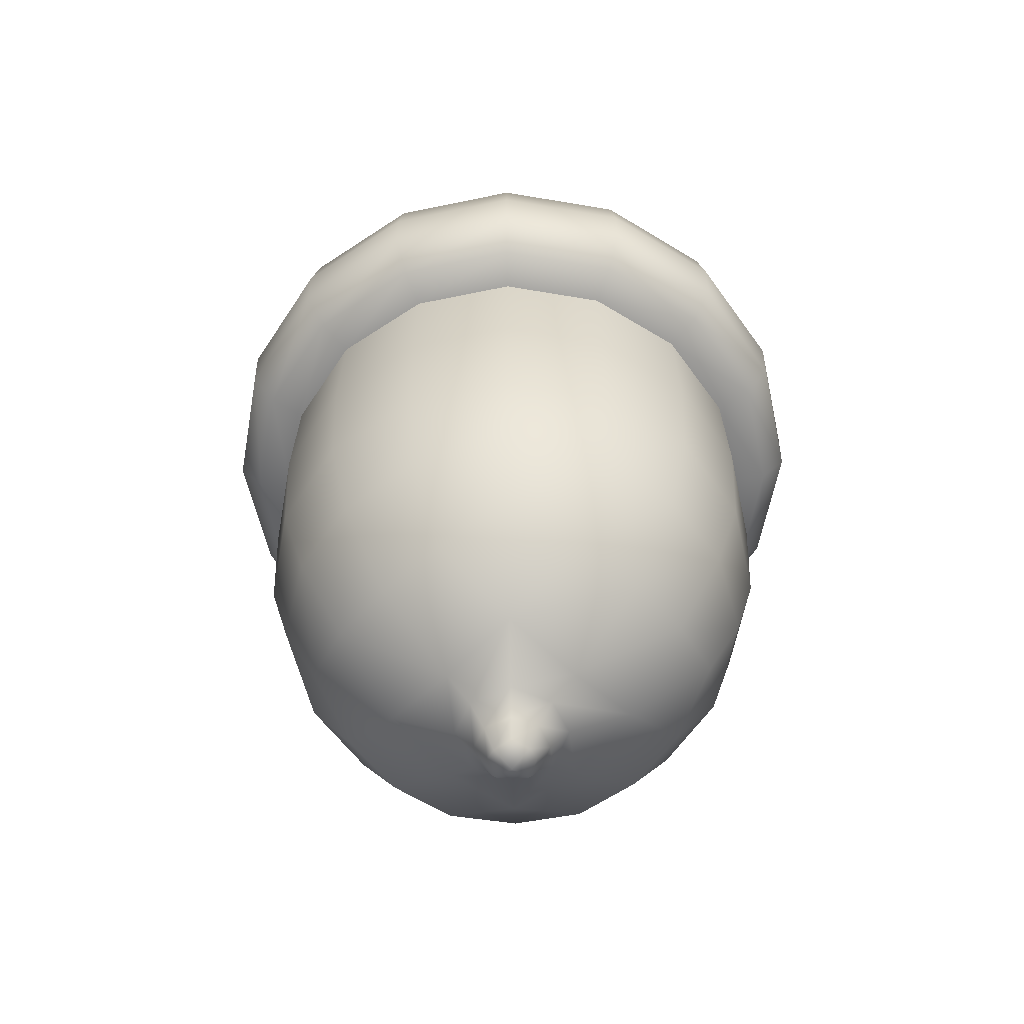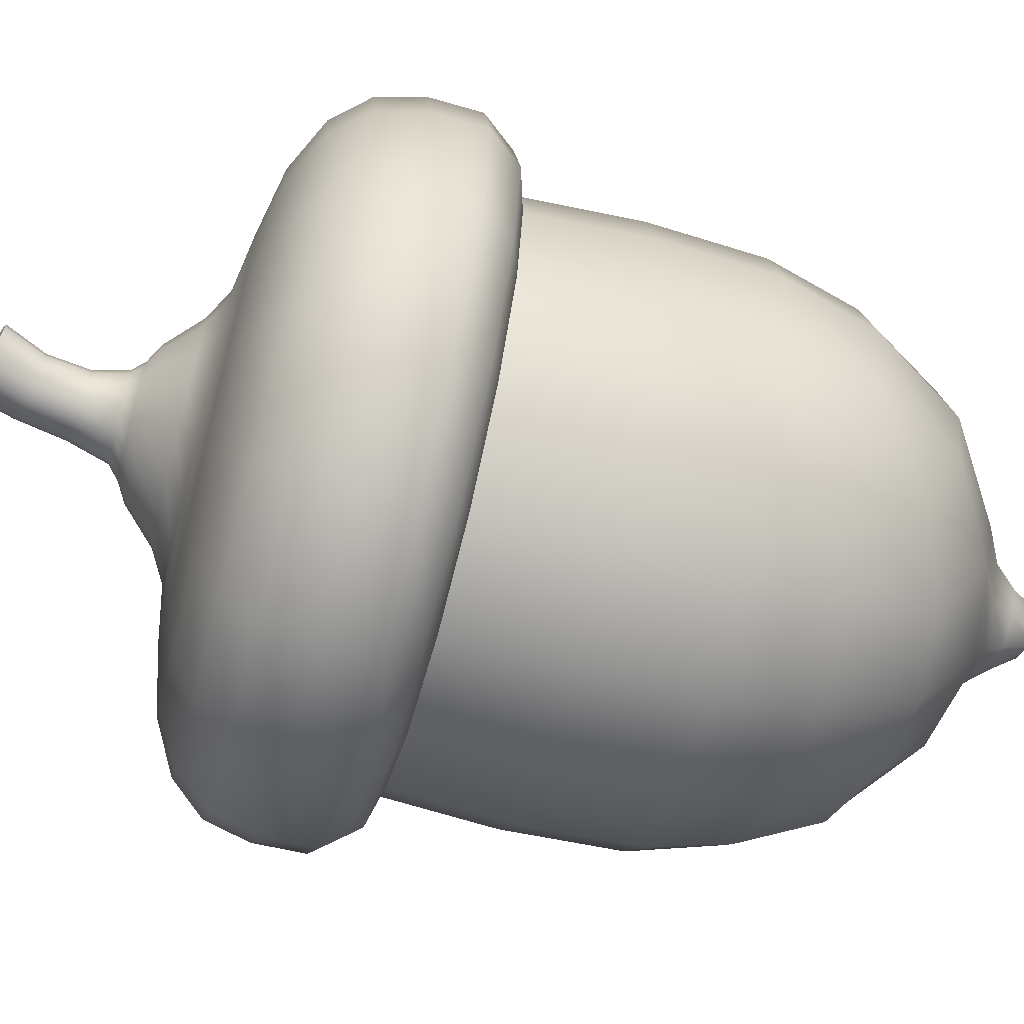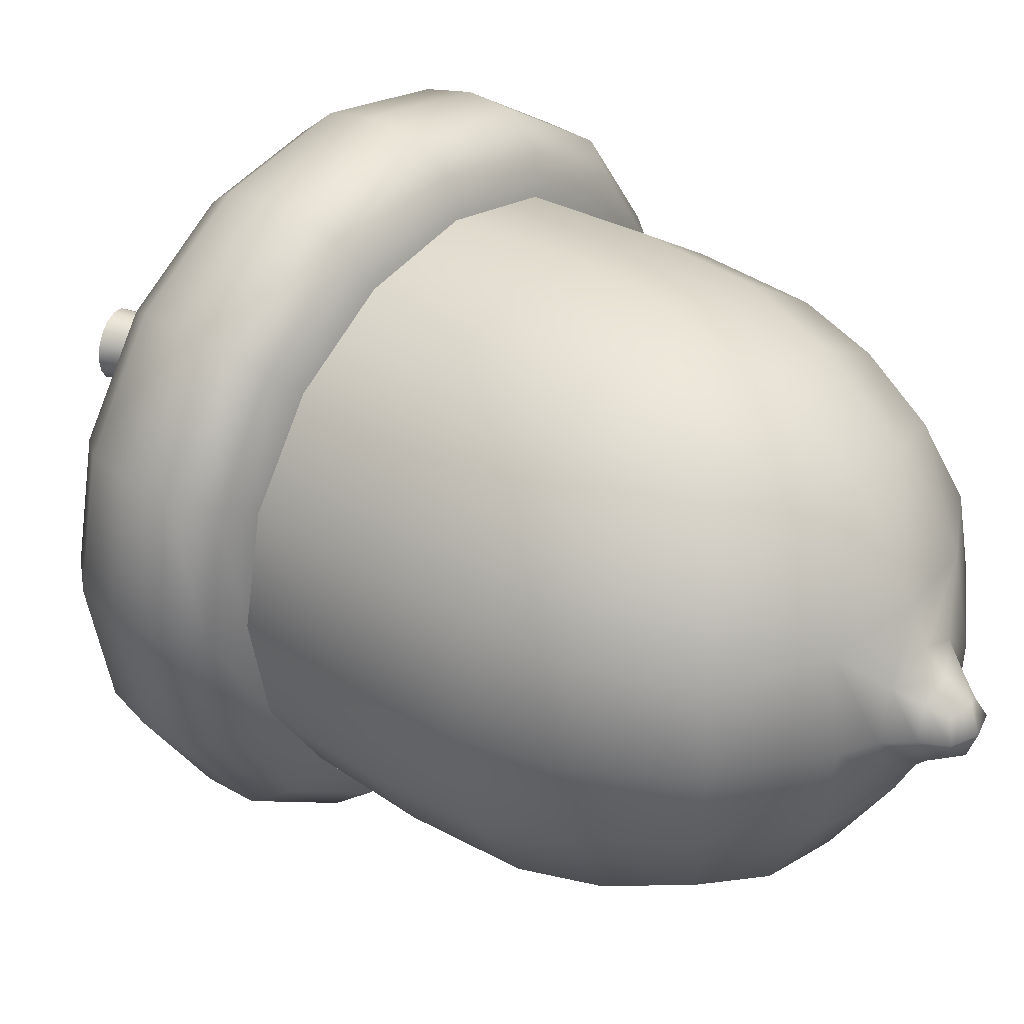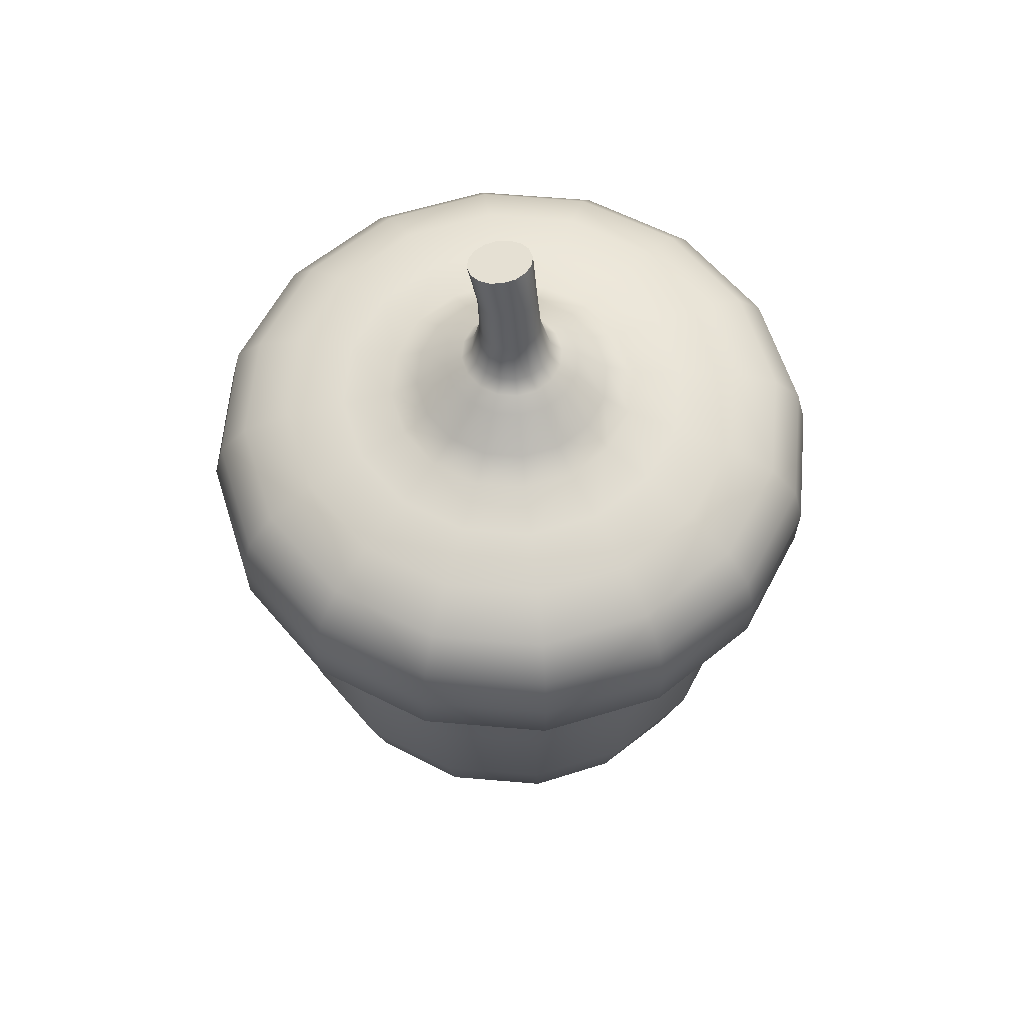
<metadata>
{"format":"obj","ext":"obj","renderer":"f3d","projection":"perspective","resolution":1024,"background":"white","views":[{"elev":-57.5,"azim":-43.9,"up":"+Y"},{"elev":-65.6,"azim":-104.6,"up":"+Z"},{"elev":34.6,"azim":-49.9,"up":"+Z"},{"elev":60.4,"azim":61.3,"up":"+Y"}]}
</metadata>
<code>
o acorn
v 0.005454 0.005972 -0.005454
v 0.002727 0.005031 -0.006395
v 0 0.004746 -0.006679
v -0.002727 0.005031 -0.006395
v 0.006395 0.008699 -0.006395
v 0.003197 0.008228 -0.008293
v 0 0.008086 -0.008836
v -0.003197 0.008228 -0.008293
v 0.006918 0.01143 -0.006918
v 0.003744 0.01143 -0.009039
v 0 0.01143 -0.009784
v -0.003744 0.01143 -0.009039
v -0.005454 0.005972 -0.005454
v -0.006395 0.005031 -0.002727
v -0.006679 0.004746 0
v -0.006395 0.005031 0.002727
v -0.006395 0.008699 -0.006395
v -0.008293 0.008228 -0.003197
v -0.008836 0.008086 0
v -0.008293 0.008228 0.003197
v -0.006918 0.01143 -0.006918
v -0.009039 0.01143 -0.003744
v -0.009784 0.01143 -0
v -0.009039 0.01143 0.003744
v -0.005454 0.005972 0.005454
v -0.002727 0.005031 0.006395
v 0 0.004746 0.006679
v 0.002727 0.005031 0.006395
v -0.006395 0.008699 0.006395
v -0.003197 0.008228 0.008293
v 0 0.008086 0.008836
v 0.003197 0.008228 0.008293
v -0.006918 0.01143 0.006918
v -0.003744 0.01143 0.009039
v -0 0.01143 0.009784
v 0.003744 0.01143 0.009039
v 0.005454 0.005972 0.005454
v 0.006395 0.005031 0.002727
v 0.006679 0.004746 0
v 0.006395 0.005031 -0.002727
v 0.006395 0.008699 0.006395
v 0.008293 0.008228 0.003197
v 0.008836 0.008086 0
v 0.008293 0.008228 -0.003197
v 0.006918 0.01143 0.006918
v 0.009039 0.01143 0.003744
v 0.009784 0.01143 0
v 0.009039 0.01143 -0.003744
v 0.001525 0.002147 0.001525
v -0 0.001978 0.002157
v -0.001525 0.002147 0.001525
v 0.002157 0.001978 0
v -0 -0 0
v -0.002157 0.001978 -0
v 0.001525 0.002147 -0.001525
v 0 0.00259 -0.00334
v -0.001525 0.002147 -0.001525
v 0.006918 0.01973 -0.006918
v 0.003744 0.01973 -0.009039
v 0 0.01973 -0.009784
v -0.003744 0.01973 -0.009039
v -0.006918 0.01973 -0.006918
v -0.009039 0.01973 -0.003744
v -0.009784 0.01973 -0
v -0.009039 0.01973 0.003744
v -0.006918 0.01973 0.006918
v -0.003744 0.01973 0.009039
v -0 0.01973 0.009784
v 0.003744 0.01973 0.009039
v 0.006918 0.01973 0.006918
v 0.009039 0.01973 0.003744
v 0.009784 0.01973 0
v 0.009039 0.01973 -0.003744
v 0.00382 0.01558 0.009222
v 0.007058 0.01558 0.007058
v -0 0.01558 0.009982
v 0.007058 0.01558 -0.007058
v 0.00382 0.01558 -0.009222
v 0.009222 0.01558 -0.00382
v 0 0.01558 -0.009982
v 0.009222 0.01558 0.00382
v 0.009982 0.01558 0
v -0.00382 0.01558 -0.009222
v -0.007058 0.01558 -0.007058
v -0.009222 0.01558 -0.00382
v -0.009982 0.01558 -0
v -0.009222 0.01558 0.00382
v -0.007058 0.01558 0.007058
v -0.00382 0.01558 0.009222
v 0.003197 0.003132 0.003197
v 0.00334 0.00259 0
v -0.003197 0.003132 0.003197
v -0.00334 0.00259 0
v 0 0.00259 0.00334
v -0.003197 0.003132 -0.003197
v 0 0.001978 -0.002157
v 0.003197 0.003132 -0.003197
v 0 0.001253 -0.00143
v 0.00143 0.001166 0
v -0 0.001253 0.00143
v -0.00143 0.001166 -0
v 0.001011 0.001253 0.001011
v -0.001011 0.001253 0.001011
v -0.001011 0.001253 -0.001011
v 0.001011 0.001253 -0.001011
v 0 0.000345 -0.000928
v 0.000928 0.000313 0
v -0 0.000345 0.000928
v -0.000928 0.000313 -0
v 0.000656 0.000603 0.000656
v -0.000656 0.000603 0.000656
v -0.000656 0.000603 -0.000656
v 0.000656 0.000603 -0.000656
v 0.007883 0.02015 -0.007883
v 0.004266 0.02015 -0.0103
v 0 0.02015 -0.01115
v -0.004266 0.02015 -0.0103
v -0.007883 0.02015 -0.007883
v -0.0103 0.02015 -0.004266
v -0.01115 0.02015 -0
v -0.0103 0.02015 0.004266
v -0.007883 0.02015 0.007883
v -0.004266 0.02015 0.0103
v -0 0.02015 0.01115
v 0.004266 0.02015 0.0103
v 0.007883 0.02015 0.007883
v 0.0103 0.02015 0.004266
v 0.01115 0.02015 0
v 0.0103 0.02015 -0.004266
v 0.008548 0.02134 -0.008548
v 0.004626 0.02134 -0.01117
v 0 0.02134 -0.01209
v -0.004626 0.02134 -0.01117
v -0.008548 0.02134 -0.008548
v -0.01117 0.02134 -0.004626
v -0.01209 0.02134 -0
v -0.01117 0.02134 0.004626
v -0.008548 0.02134 0.008548
v -0.004626 0.02134 0.01117
v -0 0.02134 0.01209
v 0.004626 0.02134 0.01117
v 0.008548 0.02134 0.008548
v 0.01117 0.02134 0.004626
v 0.01209 0.02134 0
v 0.01117 0.02134 -0.004626
v 0.008301 0.02484 -0.008301
v 0.004492 0.02484 -0.01085
v 0 0.02484 -0.01174
v -0.004492 0.02484 -0.01085
v -0.008301 0.02484 -0.008301
v -0.01085 0.02484 -0.004492
v -0.01174 0.02484 -0
v -0.01085 0.02484 0.004492
v -0.008301 0.02484 0.008301
v -0.004492 0.02484 0.01085
v -0 0.02484 0.01174
v 0.004492 0.02484 0.01085
v 0.008301 0.02484 0.008301
v 0.01085 0.02484 0.004492
v 0.01174 0.02484 0
v 0.01085 0.02484 -0.004492
v 0.006277 0.02699 -0.006277
v 0.003397 0.02699 -0.008201
v 0 0.02699 -0.008877
v -0.003397 0.02699 -0.008201
v -0.006277 0.02699 -0.006277
v -0.008201 0.02699 -0.003397
v -0.008877 0.02699 -0
v -0.008201 0.02699 0.003397
v -0.006277 0.02699 0.006277
v -0.003397 0.02699 0.008201
v -0 0.02699 0.008877
v 0.003397 0.02699 0.008201
v 0.006277 0.02699 0.006277
v 0.008201 0.02699 0.003397
v 0.008877 0.02699 0
v 0.008201 0.02699 -0.003397
v 0.006662 0.02746 0
v 0.006155 0.02746 0.00255
v 0.004711 0.02746 0.004711
v 0.00255 0.02746 0.006155
v -0 0.02746 0.006662
v -0.00255 0.02746 0.006155
v -0.004711 0.02746 0.004711
v -0.006155 0.02746 0.00255
v -0.006662 0.02746 -0
v -0.006155 0.02746 -0.00255
v -0.004711 0.02746 -0.004711
v -0.00255 0.02746 -0.006155
v 0 0.02746 -0.006662
v 0.00255 0.02746 -0.006155
v 0.004711 0.02746 -0.004711
v 0.006155 0.02746 -0.00255
v -0.01067 0.02609 -0
v -0.009857 0.02609 0.004083
v -0.007544 0.02609 0.007544
v -0.004083 0.02609 0.009857
v -0 0.02609 0.01067
v 0.004083 0.02609 0.009857
v 0.007544 0.02609 0.007544
v 0.009857 0.02609 0.004083
v 0.01067 0.02609 0
v 0.009857 0.02609 -0.004083
v 0.007544 0.02609 -0.007544
v 0.004083 0.02609 -0.009857
v 0 0.02609 -0.01067
v -0.004083 0.02609 -0.009857
v -0.007544 0.02609 -0.007544
v -0.009857 0.02609 -0.004083
v 0.004645 0.02319 0.01121
v 0.008584 0.02319 0.008584
v 0.01121 0.02319 0.004645
v 0.01214 0.02319 0
v 0.01121 0.02319 -0.004645
v 0.008584 0.02319 -0.008584
v 0.004645 0.02319 -0.01121
v 0 0.02319 -0.01214
v -0.004645 0.02319 -0.01121
v -0.008584 0.02319 -0.008584
v -0.01121 0.02319 -0.004645
v -0.01214 0.02319 -0
v -0.01121 0.02319 0.004645
v -0.008584 0.02319 0.008584
v -0.004645 0.02319 0.01121
v -0 0.02319 0.01214
v -8e-05 0.03494 -0.000869
v -0.000469 0.03482 -0.001135
v -0.000929 0.03468 -0.001229
v -0.001388 0.03454 -0.001135
v -0.001777 0.03442 -0.000869
v -0.002037 0.03435 -0.00047
v -0.002129 0.03432 0
v -0.002037 0.03435 0.00047
v -0.001777 0.03442 0.000869
v -0.001388 0.03454 0.001135
v -0.000929 0.03468 0.001229
v -0.000469 0.03482 0.001135
v -8e-05 0.03494 0.000869
v 0.00018 0.03502 0.00047
v 0.000271 0.03505 0
v 0.00018 0.03502 -0.00047
v 0.000985 0.0295 0.002378
v 0.00182 0.0295 0.00182
v 0.002378 0.0295 0.000985
v 0.002574 0.0295 0
v 0.002378 0.0295 -0.000985
v 0.00182 0.0295 -0.00182
v 0.000985 0.0295 -0.002378
v 0 0.0295 -0.002574
v -0.000985 0.0295 -0.002378
v -0.00182 0.0295 -0.00182
v -0.002378 0.0295 -0.000985
v -0.002574 0.0295 0
v -0.002378 0.0295 0.000985
v -0.00182 0.0295 0.00182
v -0.000985 0.0295 0.002378
v -0 0.0295 0.002574
v 0.001015 0.03027 -0.001077
v 0.001372 0.02986 -0.001372
v 0.000742 0.02986 -0.001793
v 0.000521 0.03027 -0.001407
v -6.1e-05 0.03027 -0.001523
v 0 0.02986 -0.00194
v -0.000742 0.02986 -0.001793
v -0.000643 0.03027 -0.001407
v -0.001137 0.03027 -0.001077
v -0.001372 0.02986 -0.001372
v -0.001793 0.02986 -0.000742
v -0.001466 0.03027 -0.000583
v -0.001582 0.03027 0
v -0.00194 0.02986 0
v -0.001793 0.02986 0.000742
v -0.001466 0.03027 0.000583
v -0.001137 0.03027 0.001077
v -0.001372 0.02986 0.001372
v -0.000742 0.02986 0.001793
v -0.000643 0.03027 0.001407
v -6.1e-05 0.03027 0.001523
v -0 0.02986 0.00194
v 0.000742 0.02986 0.001793
v 0.000521 0.03027 0.001407
v 0.001015 0.03027 0.001077
v 0.001372 0.02986 0.001372
v 0.001793 0.02986 0.000742
v 0.001345 0.03027 0.000583
v 0.001461 0.03027 0
v 0.00194 0.02986 0
v 0.001793 0.02986 -0.000742
v 0.001345 0.03027 -0.000583
v 0.002637 0.02836 -0.002637
v 0.003371 0.02778 -0.003371
v 0.001824 0.02778 -0.004404
v 0.001427 0.02836 -0.003445
v 0 0.02836 -0.003729
v 0 0.02778 -0.004767
v -0.001824 0.02778 -0.004404
v -0.001427 0.02836 -0.003445
v -0.002637 0.02836 -0.002637
v -0.003371 0.02778 -0.003371
v -0.004404 0.02778 -0.001824
v -0.003445 0.02836 -0.001427
v -0.003729 0.02836 0
v -0.004767 0.02778 -0
v -0.004404 0.02778 0.001824
v -0.003445 0.02836 0.001427
v -0.002637 0.02836 0.002637
v -0.003371 0.02778 0.003371
v -0.001824 0.02778 0.004404
v -0.001427 0.02836 0.003445
v -0 0.02836 0.003729
v -0 0.02778 0.004767
v 0.001824 0.02778 0.004404
v 0.001427 0.02836 0.003445
v 0.002637 0.02836 0.002637
v 0.003371 0.02778 0.003371
v 0.004404 0.02778 0.001824
v 0.003445 0.02836 0.001427
v 0.003729 0.02836 0
v 0.004767 0.02778 0
v 0.004404 0.02778 -0.001824
v 0.003445 0.02836 -0.001427
v -0.000929 0.03468 0
v -0.000957 0.03149 0.000822
v -0.001157 0.033 0.000792
v -0.000799 0.03309 0.001034
v -0.000577 0.03153 0.001073
v -0.000377 0.03319 0.001119
v -0.000129 0.03158 0.001162
v 4.5e-05 0.03329 0.001034
v 0.00032 0.03164 0.001073
v 0.000403 0.03338 0.000792
v 0.0007 0.03168 0.000822
v 0.000642 0.03344 0.000428
v 0.000954 0.03171 0.000445
v 0.000726 0.03346 0
v 0.001043 0.03172 0
v 0.000642 0.03344 -0.000428
v 0.000954 0.03171 -0.000445
v 0.0007 0.03168 -0.000822
v 0.000403 0.03338 -0.000792
v 4.5e-05 0.03329 -0.001034
v 0.00032 0.03164 -0.001073
v -0.000377 0.03319 -0.001119
v -0.000129 0.03158 -0.001162
v -0.000799 0.03309 -0.001034
v -0.000577 0.03153 -0.001073
v -0.001157 0.033 -0.000792
v -0.000957 0.03149 -0.000822
v -0.001396 0.03294 -0.000428
v -0.001211 0.03146 -0.000445
v -0.00148 0.03292 0
v -0.001301 0.03145 0
v -0.001396 0.03294 0.000428
v -0.001211 0.03146 0.000445
f 1 2 6 5
f 2 3 7 6
f 3 4 8 7
f 4 13 17 8
f 5 6 10 9
f 6 7 11 10
f 7 8 12 11
f 8 17 21 12
f 13 14 18 17
f 14 15 19 18
f 15 16 20 19
f 16 25 29 20
f 17 18 22 21
f 18 19 23 22
f 19 20 24 23
f 20 29 33 24
f 25 26 30 29
f 26 27 31 30
f 27 28 32 31
f 28 37 41 32
f 29 30 34 33
f 30 31 35 34
f 31 32 36 35
f 32 41 45 36
f 37 38 42 41
f 38 39 43 42
f 39 40 44 43
f 40 1 5 44
f 41 42 46 45
f 42 43 47 46
f 43 44 48 47
f 44 5 9 48
f 37 28 90 38
f 28 27 94 90
f 27 26 92 94
f 26 25 16 92
f 38 90 91 39
f 50 51 103 100
f 57 96 98 104
f 92 16 15 93
f 39 91 97 40
f 49 50 100 102
f 51 54 101 103
f 93 15 14 95
f 40 97 2 1
f 97 56 3 2
f 56 95 4 3
f 95 14 13 4
f 74 75 70 69
f 76 74 69 68
f 77 78 59 58
f 79 77 58 73
f 78 80 60 59
f 75 81 71 70
f 81 82 72 71
f 83 84 62 61
f 80 83 61 60
f 82 79 73 72
f 84 85 63 62
f 85 86 64 63
f 87 88 66 65
f 86 87 65 64
f 88 89 67 66
f 89 76 68 67
f 34 35 76 89
f 33 34 89 88
f 23 24 87 86
f 24 33 88 87
f 22 23 86 85
f 21 22 85 84
f 47 48 79 82
f 11 12 83 80
f 12 21 84 83
f 46 47 82 81
f 45 46 81 75
f 10 11 80 78
f 48 9 77 79
f 9 10 78 77
f 35 36 74 76
f 36 45 75 74
f 49 52 91 90
f 54 51 92 93
f 51 50 94 92
f 57 54 93 95
f 96 57 95 56
f 52 55 97 91
f 50 49 90 94
f 55 96 56 97
f 104 98 106 112
f 102 100 108 110
f 103 101 109 111
f 101 104 112 109
f 52 49 102 99
f 96 55 105 98
f 55 52 99 105
f 54 57 104 101
f 110 108 53 107
f 108 111 109 53
f 107 53 106 113
f 53 109 112 106
f 100 103 111 108
f 99 102 110 107
f 98 105 113 106
f 105 99 107 113
f 72 73 129 128
f 58 59 115 114
f 73 58 114 129
f 59 60 116 115
f 60 61 117 116
f 61 62 118 117
f 62 63 119 118
f 63 64 120 119
f 64 65 121 120
f 65 66 122 121
f 66 67 123 122
f 67 68 124 123
f 68 69 125 124
f 69 70 126 125
f 70 71 127 126
f 71 72 128 127
f 126 127 143 142
f 127 128 144 143
f 128 129 145 144
f 114 115 131 130
f 129 114 130 145
f 115 116 132 131
f 116 117 133 132
f 117 118 134 133
f 118 119 135 134
f 119 120 136 135
f 120 121 137 136
f 121 122 138 137
f 122 123 139 138
f 123 124 140 139
f 124 125 141 140
f 125 126 142 141
f 210 211 158 157
f 211 212 159 158
f 212 213 160 159
f 213 214 161 160
f 215 216 147 146
f 214 215 146 161
f 216 217 148 147
f 217 218 149 148
f 218 219 150 149
f 219 220 151 150
f 220 221 152 151
f 221 222 153 152
f 222 223 154 153
f 223 224 155 154
f 224 225 156 155
f 225 210 157 156
f 194 195 169 168
f 195 196 170 169
f 196 197 171 170
f 197 198 172 171
f 198 199 173 172
f 199 200 174 173
f 200 201 175 174
f 201 202 176 175
f 202 203 177 176
f 204 205 163 162
f 203 204 162 177
f 205 206 164 163
f 206 207 165 164
f 207 208 166 165
f 208 209 167 166
f 209 194 168 167
f 294 297 250 249
f 297 298 251 250
f 298 301 252 251
f 301 302 253 252
f 302 305 254 253
f 305 306 255 254
f 306 309 256 255
f 309 310 257 256
f 310 313 242 257
f 313 314 243 242
f 314 317 244 243
f 317 318 245 244
f 318 321 246 245
f 173 174 180 181
f 321 290 247 246
f 192 191 292 291
f 333 335 240 239
f 335 337 241 240
f 337 340 226 241
f 343 345 229 228
f 340 341 227 226
f 345 347 230 229
f 347 349 231 230
f 349 351 232 231
f 351 353 233 232
f 324 325 235 234
f 325 327 236 235
f 327 329 237 236
f 329 331 238 237
f 331 333 239 238
f 151 152 194 209
f 150 151 209 208
f 149 150 208 207
f 148 149 207 206
f 147 148 206 205
f 161 146 204 203
f 146 147 205 204
f 160 161 203 202
f 159 160 202 201
f 158 159 201 200
f 157 158 200 199
f 156 157 199 198
f 155 156 198 197
f 154 155 197 196
f 153 154 196 195
f 152 153 195 194
f 140 141 210 225
f 139 140 225 224
f 138 139 224 223
f 137 138 223 222
f 136 137 222 221
f 135 136 221 220
f 134 135 220 219
f 133 134 219 218
f 132 133 218 217
f 131 132 217 216
f 145 130 215 214
f 130 131 216 215
f 144 145 214 213
f 143 144 213 212
f 142 143 212 211
f 141 142 211 210
f 274 277 326 323
f 277 278 328 326
f 278 281 330 328
f 281 282 332 330
f 282 285 334 332
f 285 286 336 334
f 286 289 338 336
f 258 261 342 339
f 289 258 339 338
f 261 262 344 342
f 262 265 346 344
f 265 266 348 346
f 266 269 350 348
f 269 270 352 350
f 270 273 354 352
f 273 274 323 354
f 182 181 312 311
f 183 182 311 308
f 184 183 308 307
f 185 184 307 304
f 186 185 304 303
f 187 186 303 300
f 188 187 300 299
f 189 188 299 296
f 190 189 296 295
f 191 190 295 292
f 293 294 249 248
f 193 192 291 320
f 178 193 320 319
f 179 178 319 316
f 180 179 316 315
f 181 180 315 312
f 254 255 275 272
f 253 254 272 271
f 252 253 271 268
f 251 252 268 267
f 250 251 267 264
f 249 250 264 263
f 248 249 263 260
f 247 248 260 259
f 246 247 259 288
f 245 246 288 287
f 244 245 287 284
f 243 244 284 283
f 242 243 283 280
f 257 242 280 279
f 256 257 279 276
f 255 256 276 275
f 259 260 261 258
f 263 264 265 262
f 267 268 269 266
f 271 272 273 270
f 275 276 277 274
f 279 280 281 278
f 283 284 285 282
f 287 288 289 286
f 260 263 262 261
f 264 267 266 265
f 268 271 270 269
f 272 275 274 273
f 276 279 278 277
f 280 283 282 281
f 284 287 286 285
f 258 289 288 259
f 341 343 228 227
f 291 292 293 290
f 295 296 297 294
f 299 300 301 298
f 303 304 305 302
f 307 308 309 306
f 311 312 313 310
f 315 316 317 314
f 319 320 321 318
f 292 295 294 293
f 296 299 298 297
f 300 303 302 301
f 304 307 306 305
f 308 311 310 309
f 312 315 314 313
f 316 319 318 317
f 290 321 320 291
f 290 293 248 247
f 174 175 179 180
f 175 176 178 179
f 176 177 193 178
f 177 162 192 193
f 163 164 190 191
f 164 165 189 190
f 165 166 188 189
f 166 167 187 188
f 167 168 186 187
f 168 169 185 186
f 169 170 184 185
f 170 171 183 184
f 171 172 182 183
f 172 173 181 182
f 162 163 191 192
f 322 232 233 234
f 322 228 229 230
f 322 236 237 238
f 226 227 228 322
f 232 322 230 231
f 236 322 234 235
f 240 322 238 239
f 241 226 322 240
f 324 353 354 323
f 353 351 352 354
f 351 349 350 352
f 349 347 348 350
f 347 345 346 348
f 345 343 344 346
f 343 341 342 344
f 340 337 338 339
f 341 340 339 342
f 337 335 336 338
f 335 333 334 336
f 333 331 332 334
f 331 329 330 332
f 329 327 328 330
f 327 325 326 328
f 325 324 323 326
f 353 324 234 233

</code>
